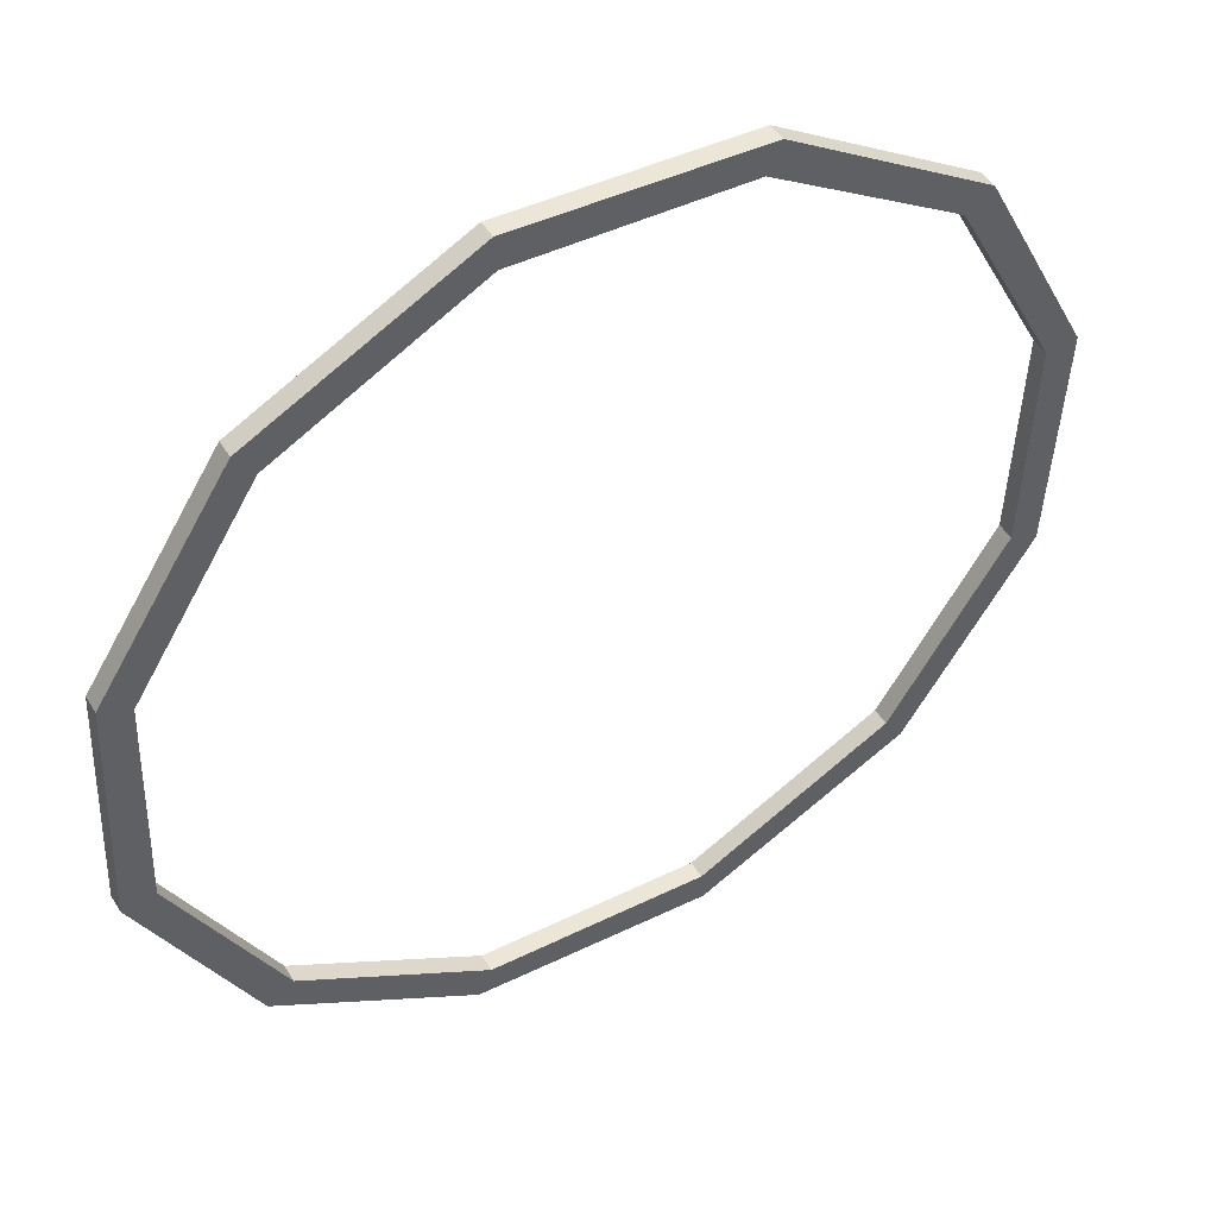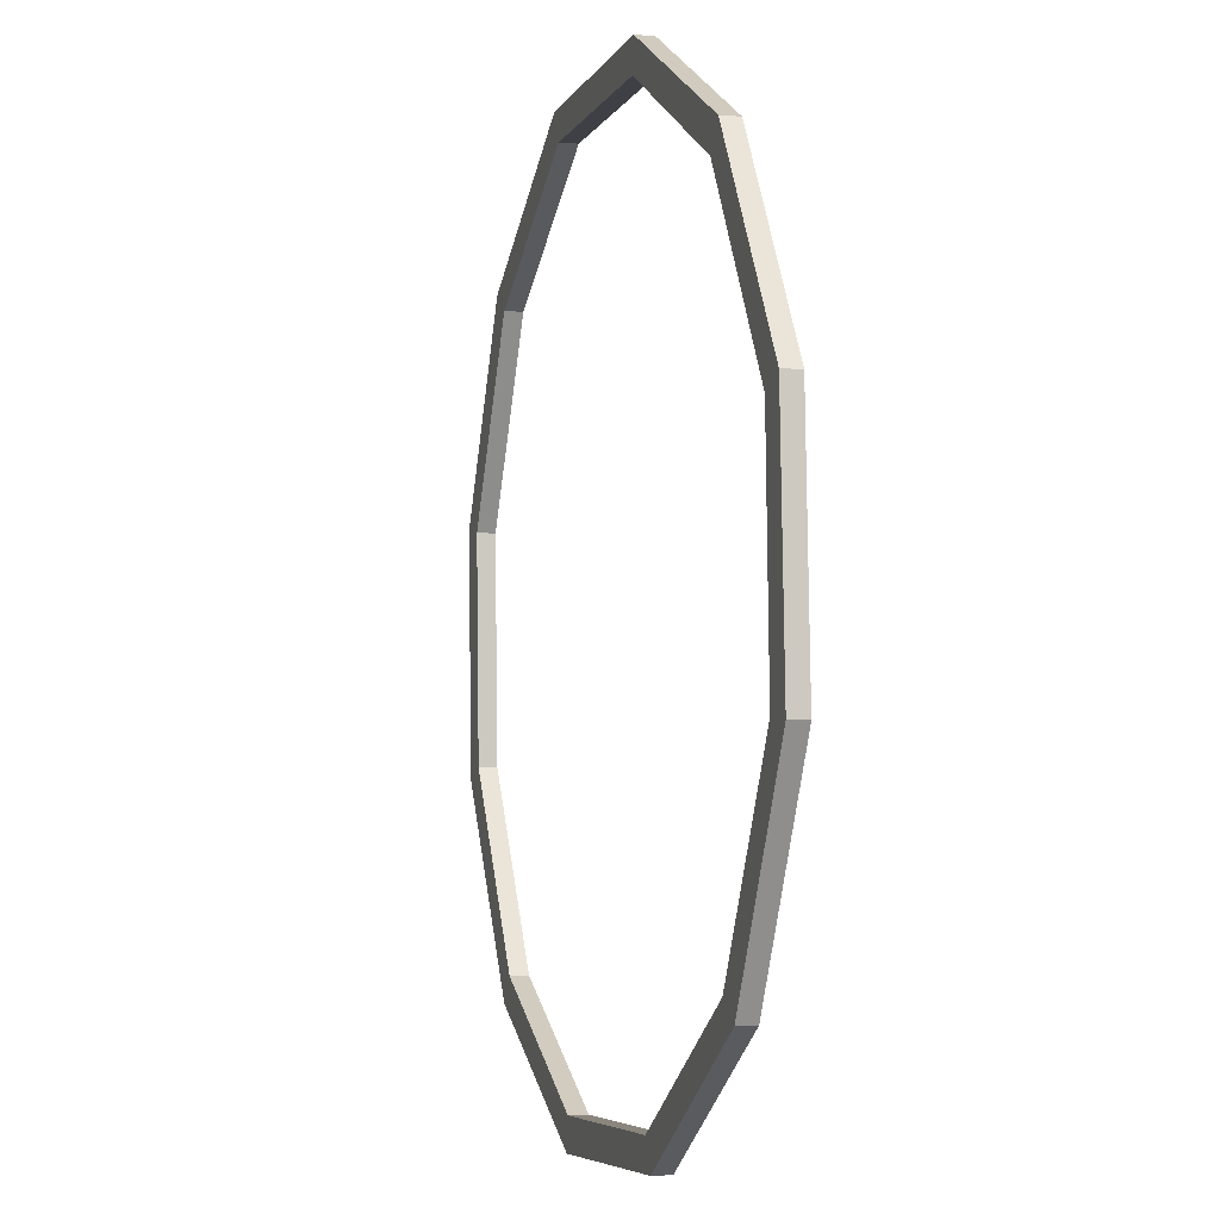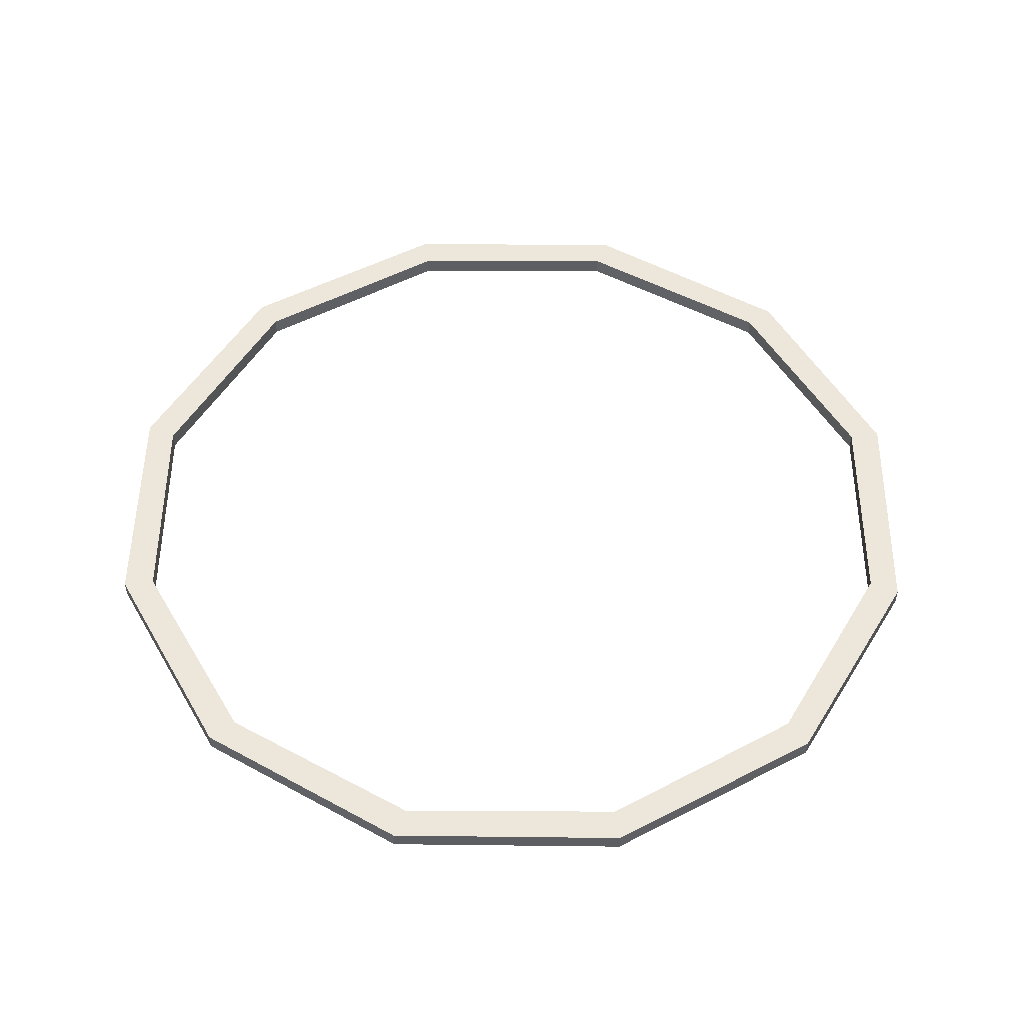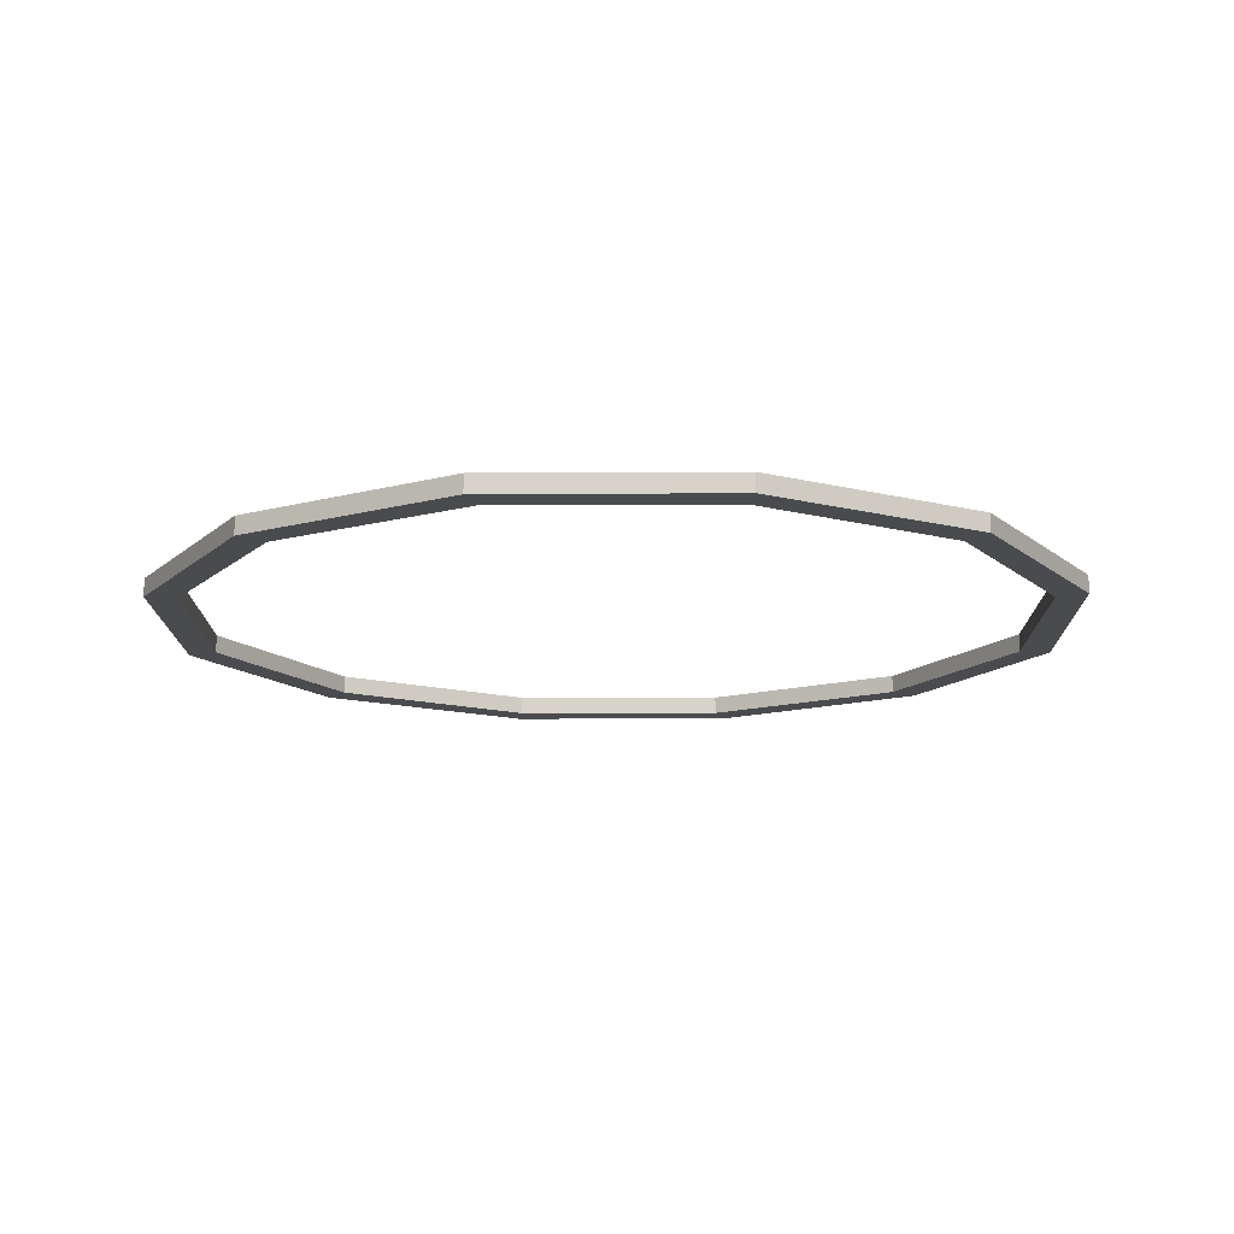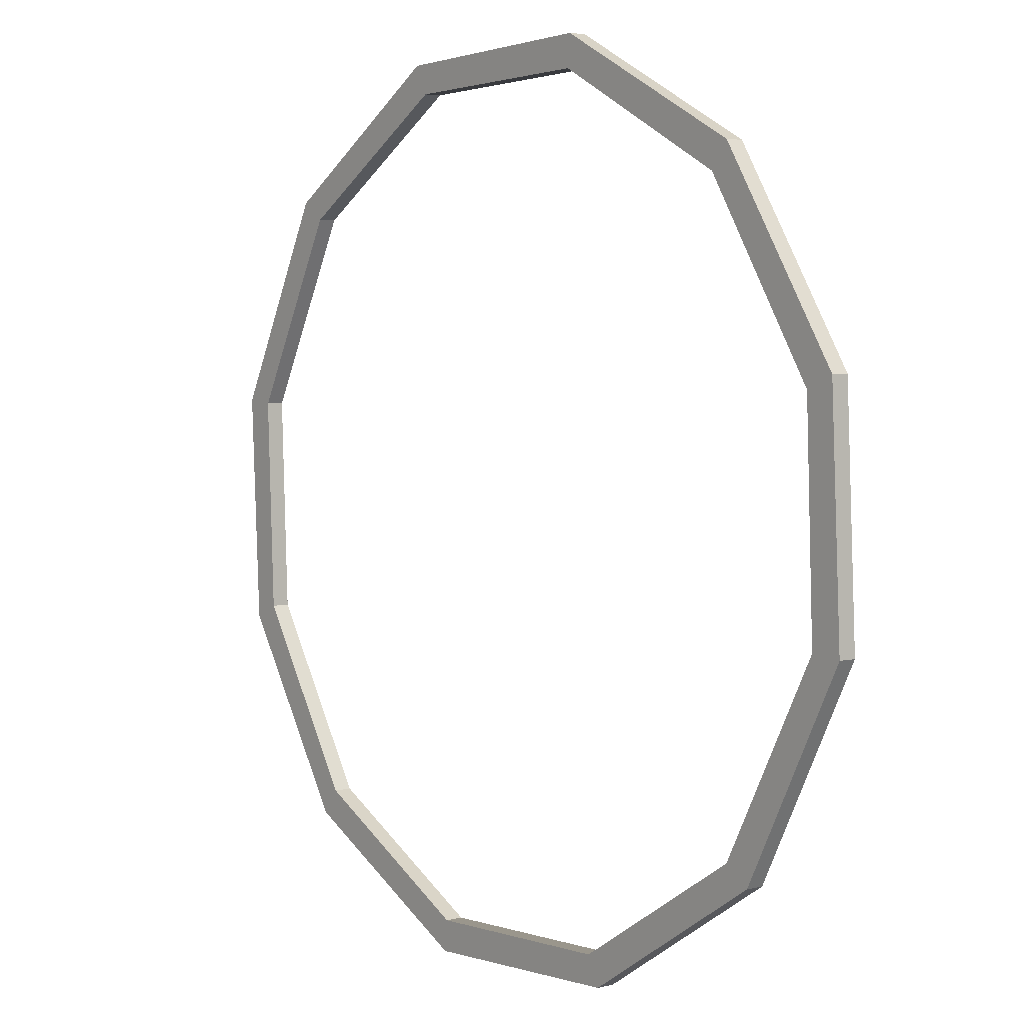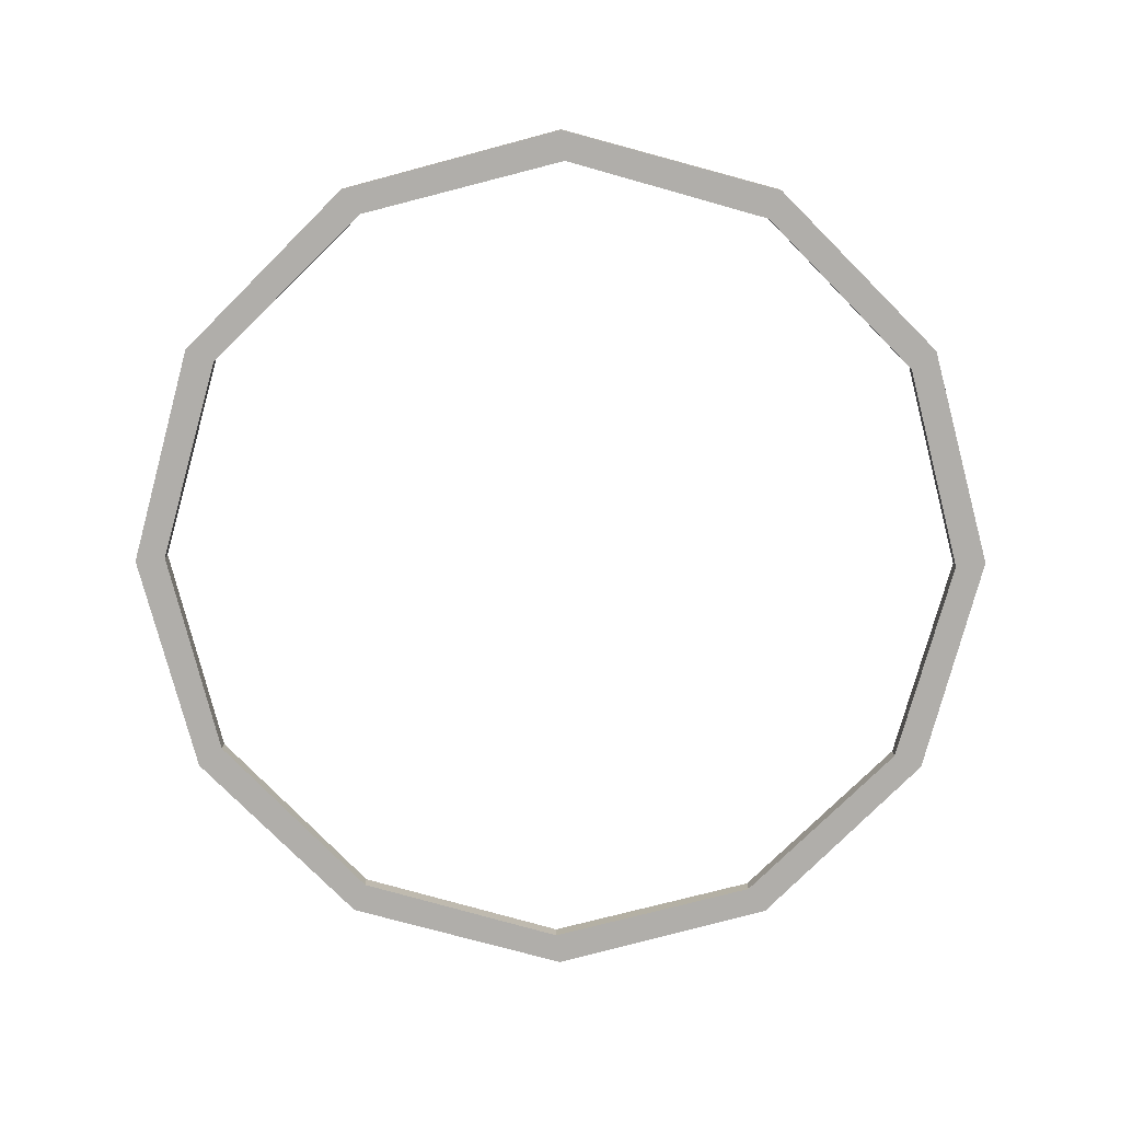
<metadata>
{"format":"obj","ext":"obj","renderer":"f3d","projection":"perspective","resolution":1024,"background":"white","views":[{"elev":48.3,"azim":149.9,"up":"+Z"},{"elev":-3.1,"azim":73.7,"up":"+Z"},{"elev":51.4,"azim":117.9,"up":"+Y"},{"elev":-14.2,"azim":-62.0,"up":"+Y"},{"elev":4.3,"azim":51.6,"up":"+Z"},{"elev":-77.9,"azim":-167.9,"up":"+Y"}]}
</metadata>
<code>
o Cube.001
v -0.1902 -0.005583 -0.2095
v -0.1902 0.005583 -0.2095
v -0.1789 -0.005583 -0.1933
v -0.1789 0.005583 -0.1933
v -0.2695 -0.005583 -0.08637
v -0.2695 0.005583 -0.08637
v -0.2516 -0.005583 -0.07801
v -0.2516 0.005583 -0.07801
v -0.2766 -0.005583 0.05992
v -0.2766 0.005583 0.05992
v -0.2569 -0.005583 0.0582
v -0.2569 0.005583 0.0582
v -0.2096 -0.005583 0.1901
v -0.2096 0.005583 0.1901
v -0.1934 -0.005583 0.1788
v -0.1934 0.005583 0.1788
v -0.08644 -0.005583 0.2694
v -0.08644 0.005583 0.2694
v -0.07808 -0.005583 0.2515
v -0.07808 0.005583 0.2515
v 0.05984 -0.005583 0.2766
v 0.05984 0.005583 0.2766
v 0.05812 -0.005583 0.2569
v 0.05812 0.005583 0.2569
v 0.1901 -0.005583 0.2096
v 0.1901 0.005583 0.2096
v 0.1788 -0.005583 0.1934
v 0.1788 0.005583 0.1934
v 0.2694 -0.005583 0.08651
v 0.2694 0.005583 0.08651
v 0.2515 -0.005583 0.07814
v 0.2515 0.005583 0.07814
v 0.2766 -0.005583 -0.05976
v 0.2766 0.005583 -0.05976
v 0.2569 -0.005583 -0.05806
v 0.2569 0.005583 -0.05806
v 0.2097 -0.005583 -0.19
v 0.2097 0.005583 -0.19
v 0.1935 -0.005583 -0.1787
v 0.1935 0.005583 -0.1787
v 0.0866 -0.005583 -0.2694
v 0.0866 0.005583 -0.2694
v 0.07822 -0.005583 -0.2515
v 0.07822 0.005583 -0.2515
v -0.05968 -0.005583 -0.2766
v -0.05968 0.005583 -0.2766
v -0.05798 -0.005583 -0.2569
v -0.05798 0.005583 -0.2569
f 4 2 6 8
f 8 6 10 12
f 3 4 8 7
f 2 1 5 6
f 1 3 7 5
f 9 11 15 13
f 7 8 12 11
f 5 7 11 9
f 6 5 9 10
f 14 13 17 18
f 10 9 13 14
f 12 10 14 16
f 11 12 16 15
f 20 18 22 24
f 16 14 18 20
f 15 16 20 19
f 13 15 19 17
f 21 23 27 25
f 19 20 24 23
f 17 19 23 21
f 18 17 21 22
f 28 26 30 32
f 22 21 25 26
f 24 22 26 28
f 23 24 28 27
f 31 32 36 35
f 27 28 32 31
f 25 27 31 29
f 26 25 29 30
f 33 35 39 37
f 29 31 35 33
f 30 29 33 34
f 32 30 34 36
f 40 38 42 44
f 34 33 37 38
f 36 34 38 40
f 35 36 40 39
f 41 43 47 45
f 39 40 44 43
f 37 39 43 41
f 38 37 41 42
f 42 41 45 46
f 44 42 46 48
f 43 44 48 47
f 3 47 48 4
f 2 4 48 46
f 3 1 45 47
f 2 46 45 1

</code>
